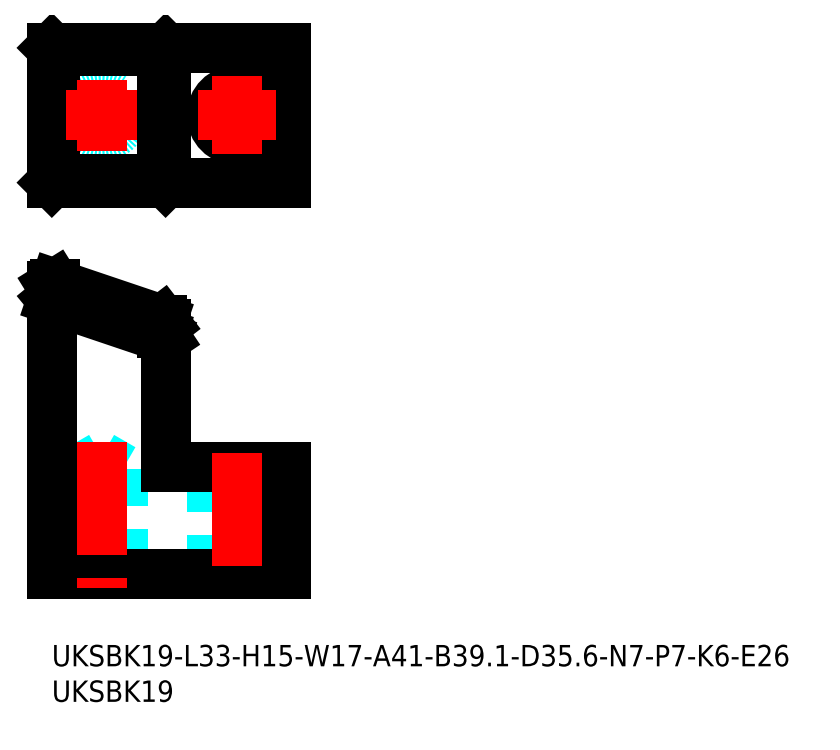
<metadata>
{"format":"dxf","ext":"dxf","renderer":"ezdxf+matplotlib","layout":"modelspace","background":"white","min_lineweight":24,"dpi":150}
</metadata>
<code>
0
SECTION
2
ENTITIES
0
INSERT
8
MSM_CONTINUOUS
2
*U20
10
0
20
0
30
0
0
INSERT
8
MSM_CONTINUOUS
2
*U21
10
0
20
0
30
0
0
LINE
8
MSM_DASHED
10
0
20
50.47
30
0
11
16
21
45.07
31
0
0
LINE
8
MSM_DASHED
10
4
20
24.77
30
0
11
4
21
10
31
0
0
LINE
8
MSM_DASHED
10
10
20
10
30
0
11
10
21
24.77
31
0
0
LINE
8
MSM_DASHED
10
10
20
24.77
30
0
11
4
21
24.77
31
0
0
LINE
8
MSM_DASHED
10
7
20
26.5
30
0
11
4
21
24.77
31
0
0
LINE
8
MSM_DASHED
10
10
20
24.77
30
0
11
7
21
26.5
31
0
0
LINE
8
MSM_DASHED
10
22.5
20
25
30
0
11
22.5
21
10
31
0
0
LINE
8
MSM_DASHED
10
29.5
20
10
30
0
11
29.5
21
25
31
0
0
LINE
8
MSM_CONTINUOUS
10
0.474
20
50.79
30
0
11
15.53
21
45.71
31
0
0
LINE
8
MSM_CONTINUOUS
10
16
20
45.1
30
0
11
15.53
21
45.71
31
0
0
LINE
8
MSM_CONTINUOUS
10
15.53
20
43.91
30
0
11
15.53
21
45.71
31
0
0
LINE
8
MSM_CONTINUOUS
10
0.474
20
48.99
30
0
11
0.474
21
50.79
31
0
0
LINE
8
MSM_CONTINUOUS
10
0.474
20
50.79
30
0
11
0
21
50.5
31
0
0
LINE
8
MSM_CONTINUOUS
10
16
20
43.2
30
0
11
15.53
21
43.91
31
0
0
LINE
8
MSM_CONTINUOUS
10
15.53
20
43.91
30
0
11
0.474
21
48.99
31
0
0
LINE
8
MSM_CONTINUOUS
10
1.42e-14
20
48.6
30
0
11
0.474
21
48.99
31
0
0
LINE
8
MSM_CONTINUOUS
10
16
20
25
30
0
11
16
21
45.1
31
0
0
LINE
8
MSM_CONTINUOUS
10
16
20
43.17
30
0
11
0
21
48.57
31
0
0
LINE
8
MSM_CONTINUOUS
10
0
20
50.5
30
0
11
0
21
10
31
0
0
LINE
8
MSM_CONTINUOUS
10
0
20
10
30
0
11
33
21
10
31
0
0
LINE
8
MSM_CONTINUOUS
10
33
20
10
30
0
11
33
21
25
31
0
0
LINE
8
MSM_CONTINUOUS
10
33
20
25
30
0
11
16
21
25
31
0
0
CIRCLE
8
MSM_DASHED
10
7
20
74.5
30
0
40
3
0
LINE
8
MSM_CONTINUOUS
10
33
20
84
30
0
11
0
21
84
31
0
0
LINE
8
MSM_CONTINUOUS
10
33
20
65
30
0
11
0
21
65
31
0
0
CIRCLE
8
MSM_CONTINUOUS
10
26
20
74.5
30
0
40
3.5
0
LINE
8
MSM_CONTINUOUS
10
33
20
65
30
0
11
33
21
84
31
0
0
LINE
8
MSM_CONTINUOUS
10
16
20
65.02
30
0
11
15.53
21
65.5
31
0
0
LINE
8
MSM_CONTINUOUS
10
0
20
65.02
30
0
11
0.474
21
65.5
31
0
0
LINE
8
MSM_CONTINUOUS
10
15.53
20
65.5
30
0
11
15.53
21
83.5
31
0
0
LINE
8
MSM_CONTINUOUS
10
0.474
20
65.5
30
0
11
0.474
21
83.5
31
0
0
LINE
8
MSM_CONTINUOUS
10
15.53
20
65.5
30
0
11
0.474
21
65.5
31
0
0
LINE
8
MSM_CONTINUOUS
10
0
20
84
30
0
11
0
21
65
31
0
0
LINE
8
MSM_CONTINUOUS
10
0.474
20
83.5
30
0
11
0
21
83.98
31
0
0
LINE
8
MSM_CONTINUOUS
10
0.474
20
83.5
30
0
11
15.53
21
83.5
31
0
0
LINE
8
MSM_CONTINUOUS
10
16
20
83.98
30
0
11
15.53
21
83.5
31
0
0
LINE
8
MSM_CONTINUOUS
10
16
20
65
30
0
11
16
21
84
31
0
0
LINE
8
MSM_CENTER
10
26
20
80
30
0
11
26
21
69
31
0
0
LINE
8
MSM_CENTER
10
20.5
20
74.5
30
0
11
31.5
21
74.5
31
0
0
LINE
8
MSM_CENTER
10
2
20
74.5
30
0
11
12
21
74.5
31
0
0
LINE
8
MSM_CENTER
10
7
20
79.5
30
0
11
7
21
69.5
31
0
0
LINE
8
MSM_CENTER
10
26
20
27
30
0
11
26
21
8
31
0
0
LINE
8
MSM_CENTER
10
7
20
28.5
30
0
11
7
21
8
31
0
0
ENDSEC
0
EOF

</code>
